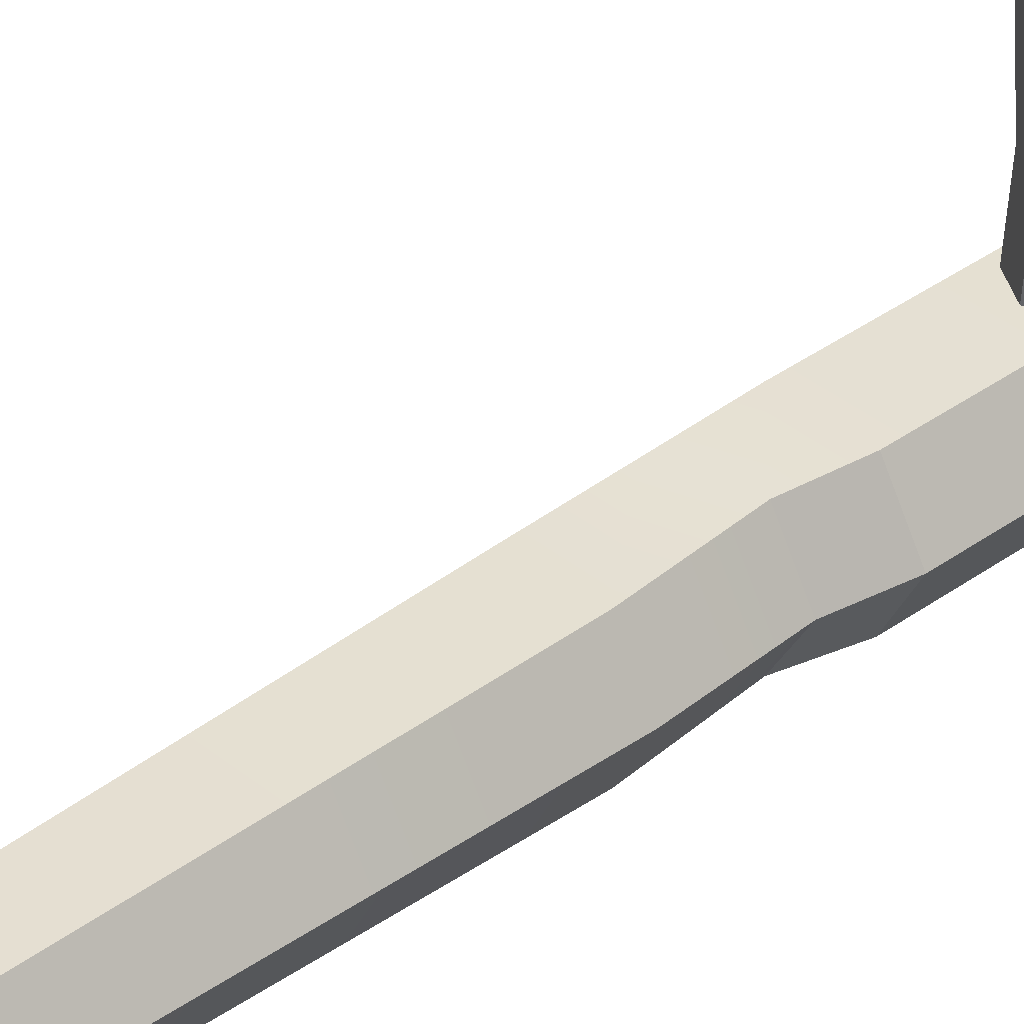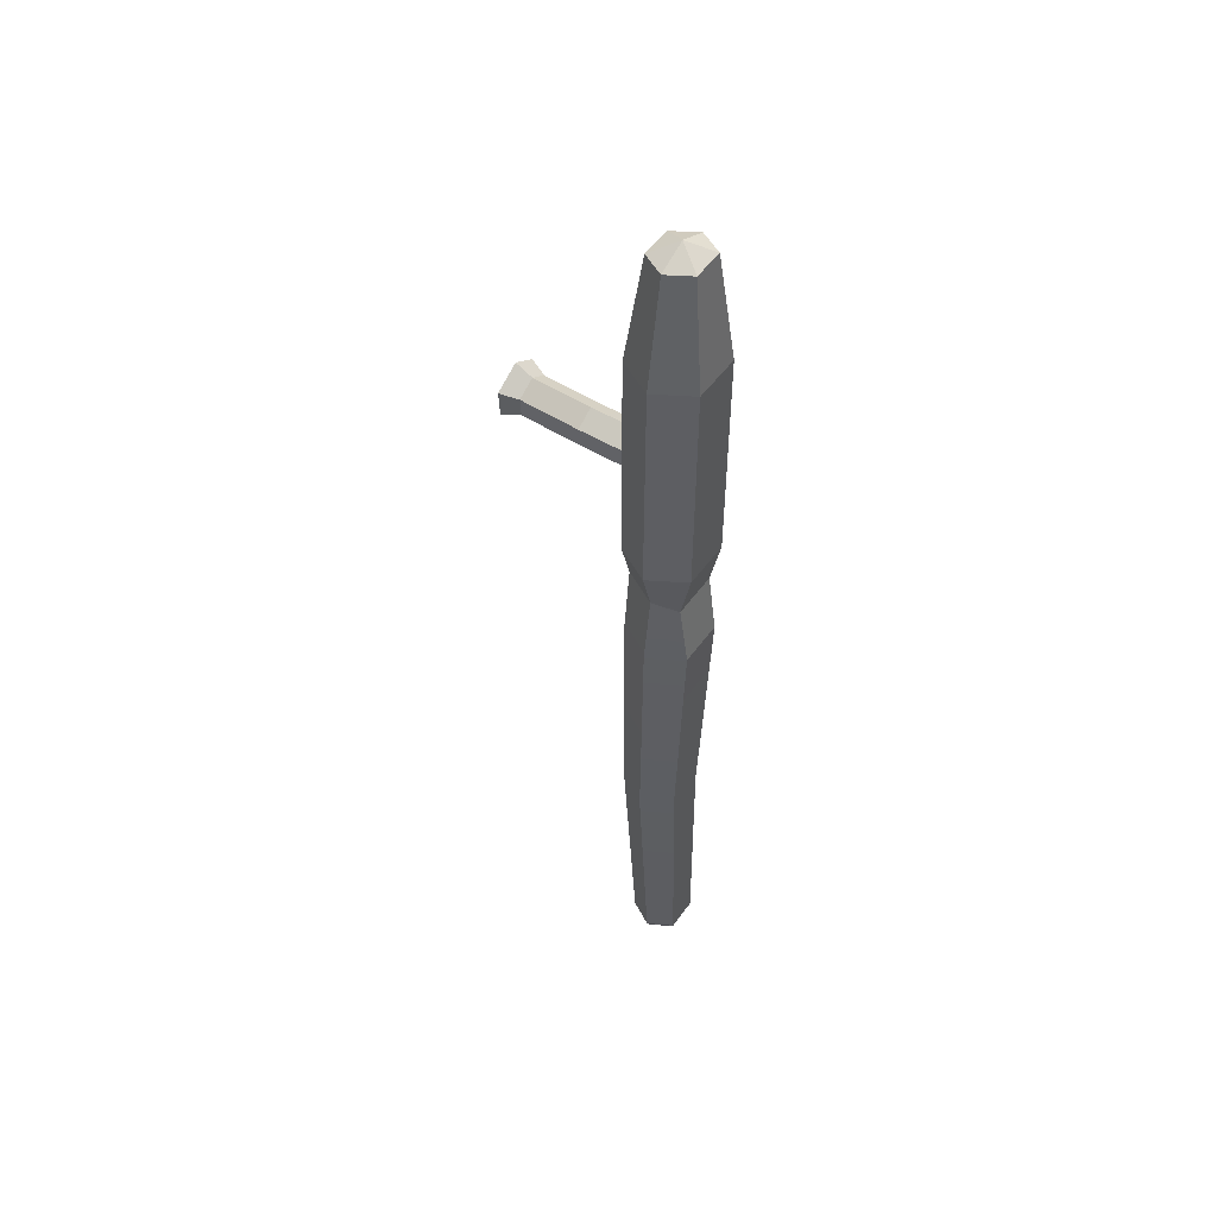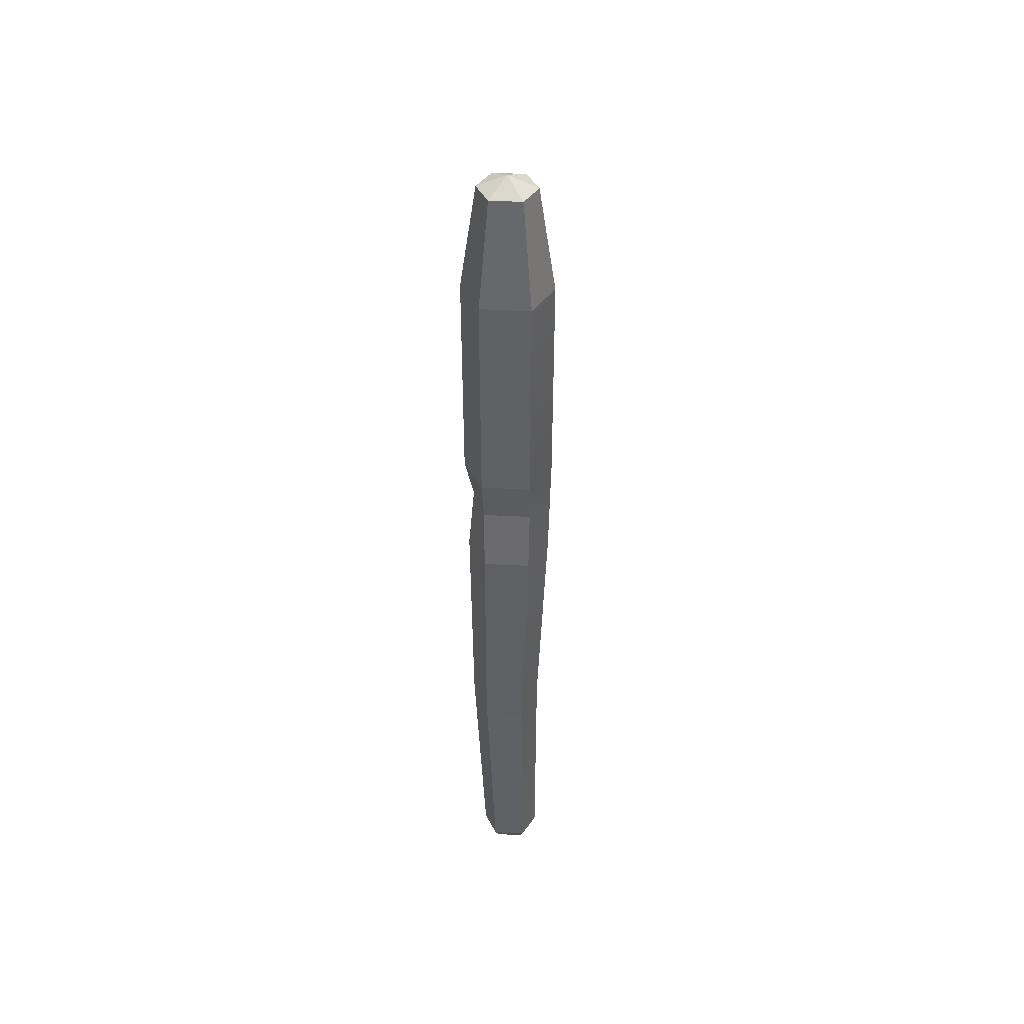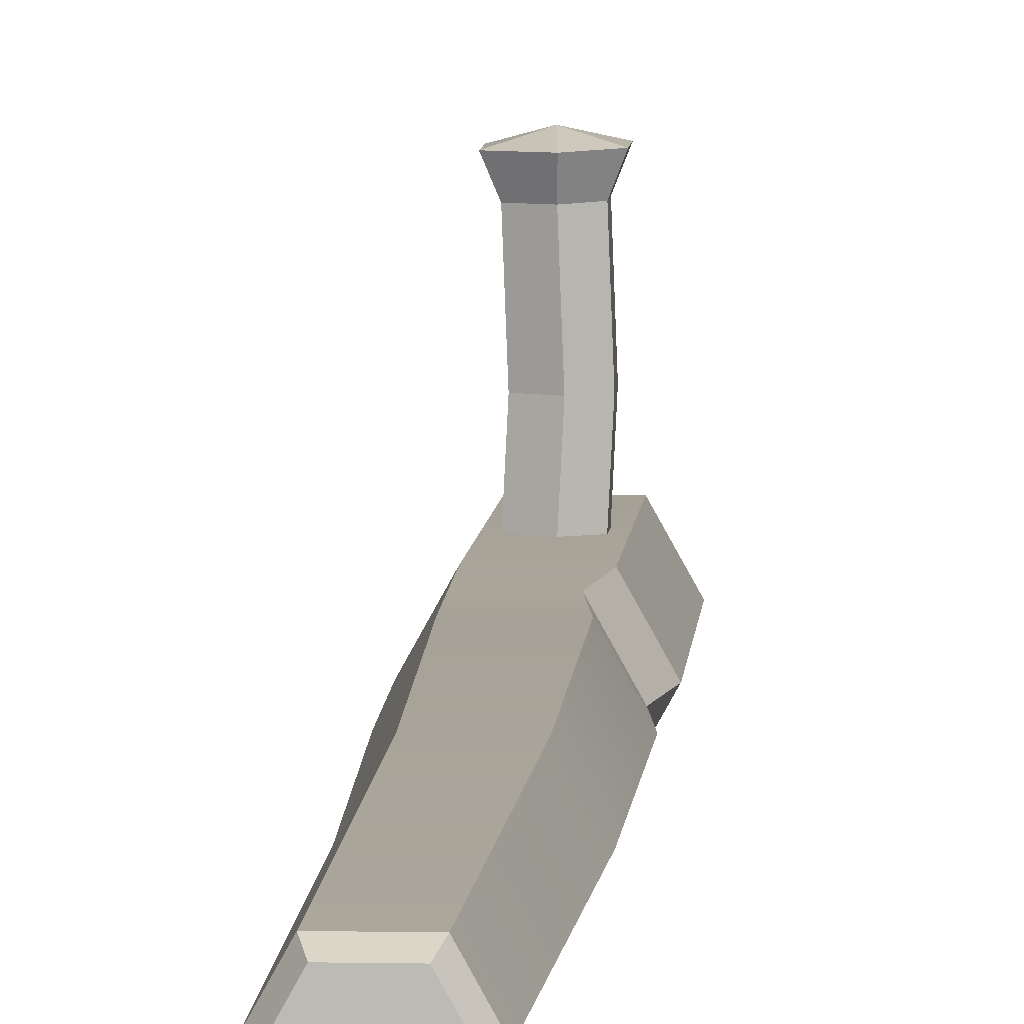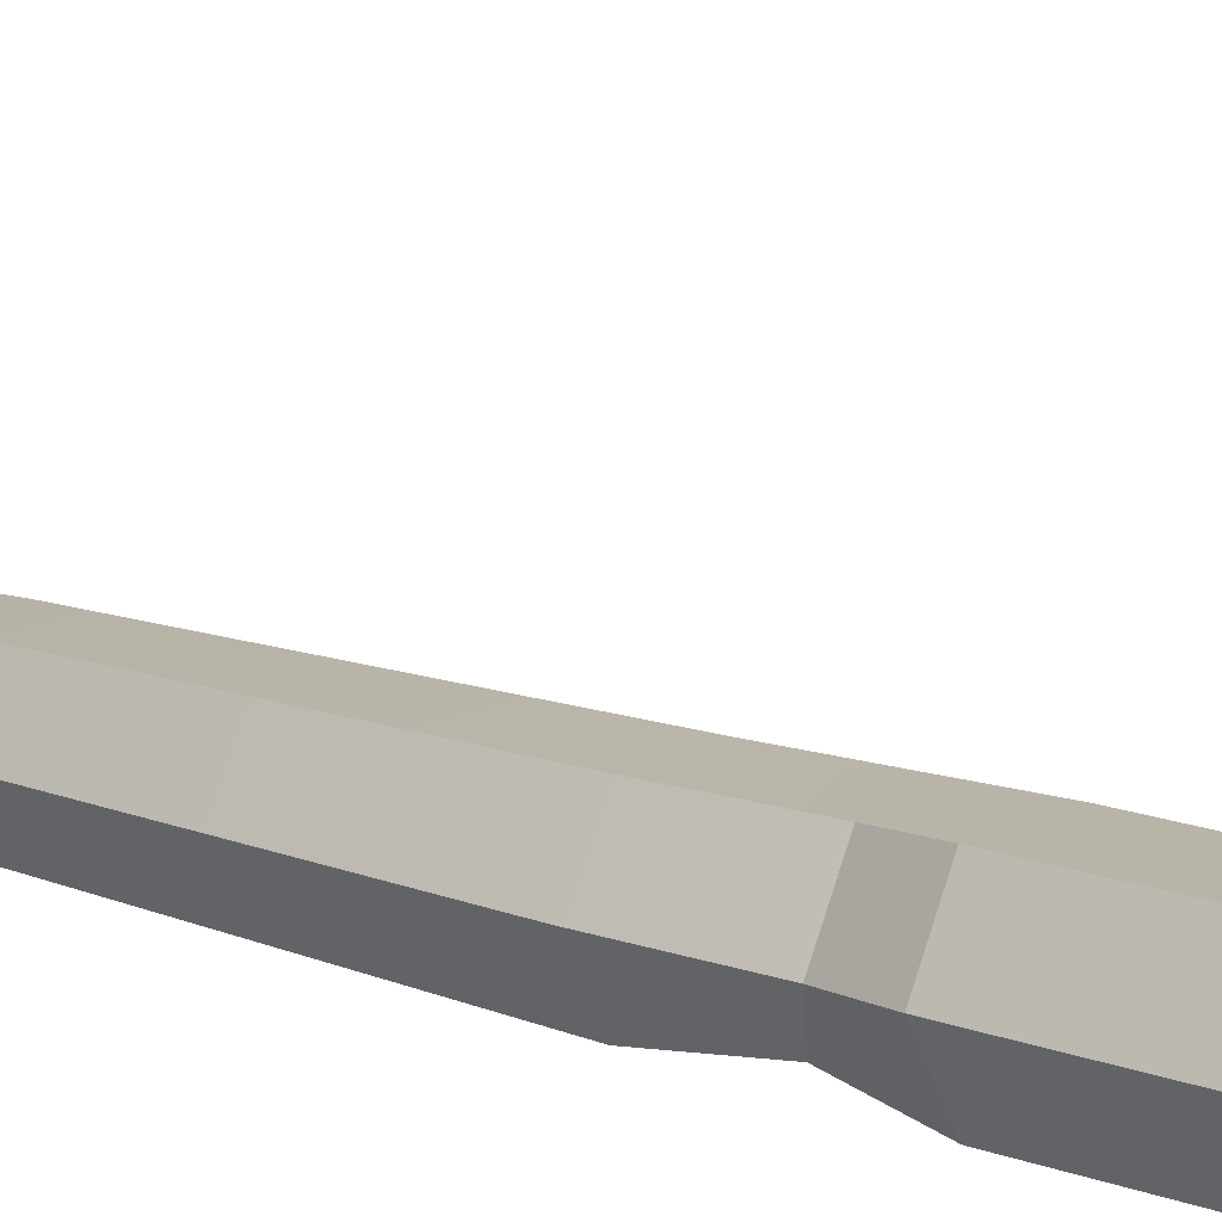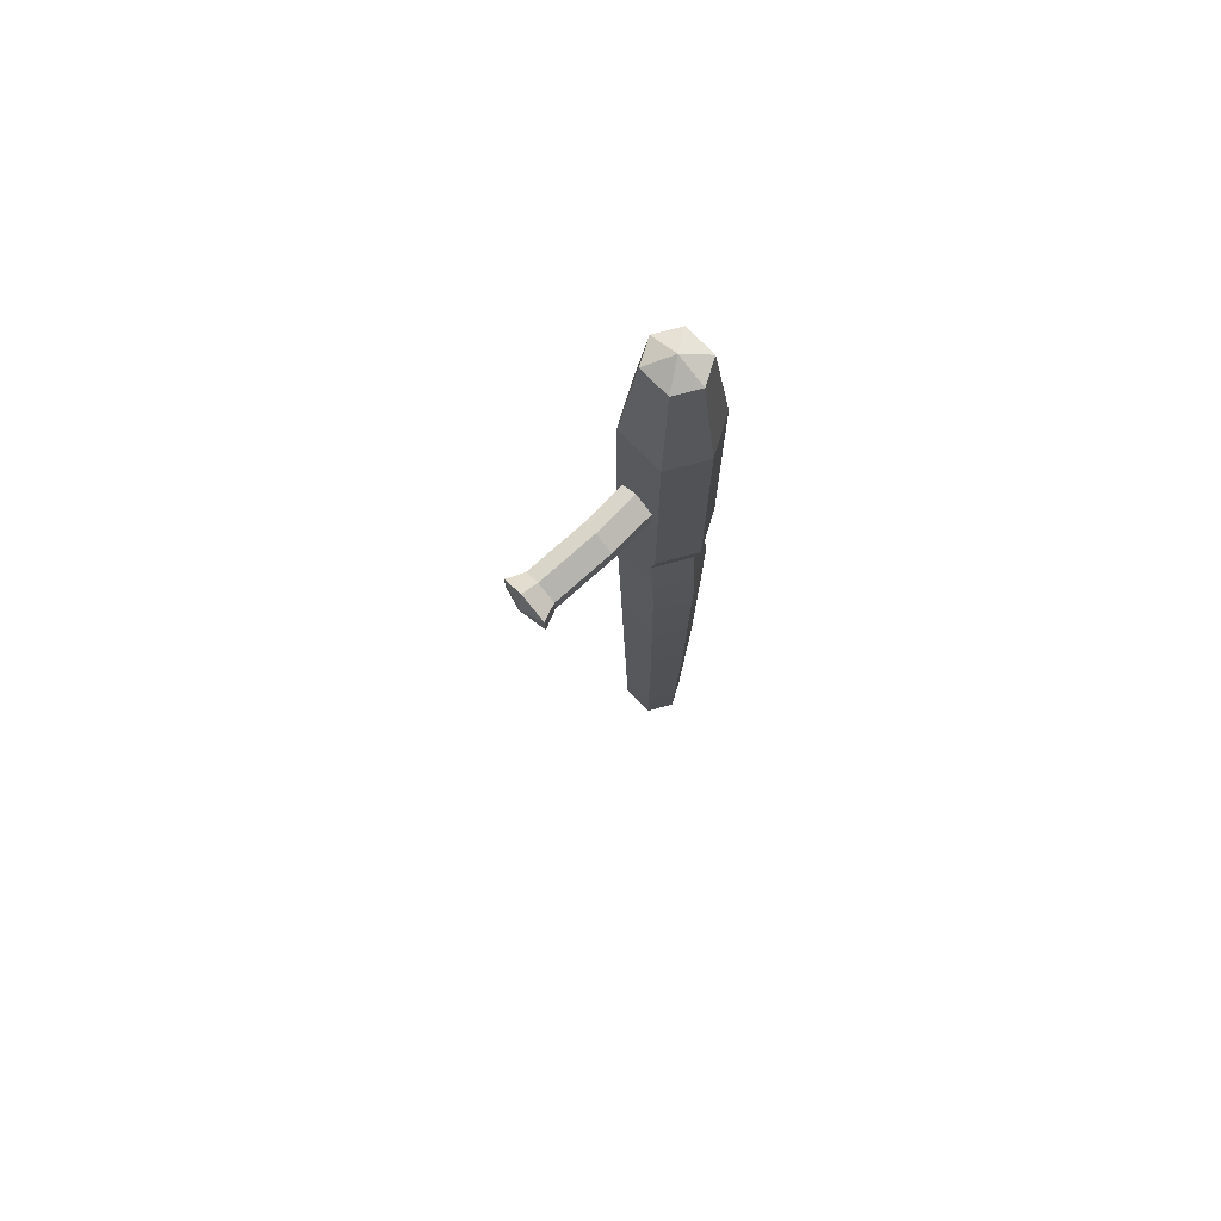
<metadata>
{"format":"obj","ext":"obj","renderer":"f3d","projection":"perspective","resolution":1024,"background":"white","views":[{"elev":36.8,"azim":46.6,"up":"+Z"},{"elev":51.1,"azim":124.4,"up":"+Y"},{"elev":44.0,"azim":-176.5,"up":"+Y"},{"elev":5.8,"azim":3.5,"up":"+Z"},{"elev":13.6,"azim":131.8,"up":"+Z"},{"elev":73.2,"azim":46.2,"up":"+Y"}]}
</metadata>
<code>
g SM_Wep_Tonfa_01
v -0.0237 0.214 0.1461
v 0 0.2256 0.1537
v 0.001846 0.1993 0.1461
v -0.0233 0.239 0.1471
v 0 0.2256 0.1537
v -0.0237 0.214 0.1461
v -0.001862 0.2519 0.1482
v 0 0.2256 0.1537
v -0.0233 0.239 0.1471
v 0.0237 0.2371 0.1482
v 0 0.2256 0.1537
v -0.001862 0.2519 0.1482
v 0.0233 0.2121 0.1471
v 0 0.2256 0.1537
v 0.0237 0.2371 0.1482
v 0.001846 0.1993 0.1461
v 0 0.2256 0.1537
v 0.0233 0.2121 0.1471
v 0.01521 0.45 -0.03276
v 0 0.462 -0.01021
v -0.01523 0.45 -0.03276
v -0.01523 0.45 -0.03276
v 0 0.462 -0.01021
v -0.02777 0.4494 -0.01021
v -0.02777 0.4494 -0.01021
v 0 0.462 -0.01021
v -0.01523 0.4488 0.01231
v -0.01523 0.4488 0.01231
v 0 0.462 -0.01021
v 0.01521 0.4488 0.01231
v 0.01521 0.4488 0.01231
v 0 0.462 -0.01021
v 0.02777 0.4494 -0.01021
v 0.02777 0.4494 -0.01021
v 0 0.462 -0.01021
v 0.01521 0.45 -0.03276
v 0.001312 0.2068 0.1296
v 0.003555 0.2087 0.06938
v -0.01468 0.2192 0.06938
v -0.01691 0.2173 0.1296
v -0.01691 0.2173 0.1296
v -0.01439 0.237 0.07011
v -0.01663 0.2352 0.1303
v -0.01468 0.2192 0.06938
v -0.01663 0.2352 0.0236
v -0.01691 0.2173 0.02287
v -0.01663 0.2352 0.1303
v 0.0009155 0.2462 0.07084
v -0.001328 0.2443 0.131
v -0.01439 0.237 0.07011
v -0.001328 0.2443 0.02434
v -0.01663 0.2352 0.0236
v -0.001328 0.2443 0.131
v 0.0009155 0.2462 0.07084
v 0.01913 0.2357 0.07084
v 0.01691 0.2338 0.131
v 0.01691 0.2338 0.131
v 0.01886 0.2178 0.07011
v 0.01663 0.216 0.1303
v 0.01913 0.2357 0.07084
v 0.01663 0.216 0.0236
v 0.01691 0.2338 0.02434
v 0.01663 0.216 0.1303
v 0.003555 0.2087 0.06938
v 0.001312 0.2068 0.1296
v 0.01886 0.2178 0.07011
v 0.001312 0.2068 0.02287
v 0.01663 0.216 0.0236
v -0.01691 0.2173 0.1296
v -0.0237 0.214 0.1461
v 0.001846 0.1993 0.1461
v 0.001312 0.2068 0.1296
v -0.01663 0.2352 0.1303
v -0.0233 0.239 0.1471
v -0.0237 0.214 0.1461
v -0.01691 0.2173 0.1296
v -0.001328 0.2443 0.131
v -0.001862 0.2519 0.1482
v -0.0233 0.239 0.1471
v -0.01663 0.2352 0.1303
v 0.01691 0.2338 0.131
v 0.0237 0.2371 0.1482
v -0.001862 0.2519 0.1482
v -0.001328 0.2443 0.131
v 0.01663 0.216 0.1303
v 0.0233 0.2121 0.1471
v 0.0237 0.2371 0.1482
v 0.01691 0.2338 0.131
v 0.001312 0.2068 0.1296
v 0.001846 0.1993 0.1461
v 0.0233 0.2121 0.1471
v 0.01663 0.216 0.1303
v 0.01437 -0.4579 -0.03856
v -0.0161 -0.2161 -0.03768
v -0.01837 -0.4579 -0.03856
v 0.02281 -0.2161 -0.03768
v -0.02278 0.01607 -0.04415
v 0.02202 0.01607 -0.04415
v -0.0161 -0.2161 -0.03768
v -0.03188 -0.4576 -0.01433
v -0.01837 -0.4579 -0.03856
v -0.03214 -0.2163 -0.008868
v -0.02278 0.01607 -0.04415
v -0.04124 0.01537 -0.01097
v -0.02328 0.07782 -0.0356
v -0.04233 0.07058 -0.01061
v -0.02379 0.1247 -0.04543
v -0.04338 0.1238 -0.01021
v -0.04338 0.3424 -0.01021
v -0.02379 0.3433 -0.04543
v -0.0161 -0.2166 0.01994
v -0.01837 -0.4573 0.009931
v -0.03188 -0.4576 -0.01433
v -0.03214 -0.2163 -0.008868
v -0.02278 0.01467 0.0222
v -0.04124 0.01537 -0.01097
v -0.02328 0.06977 0.0236
v -0.04233 0.07058 -0.01061
v -0.04338 0.1238 -0.01021
v -0.02379 0.1228 0.02501
v -0.02379 0.3415 0.02501
v -0.04338 0.3424 -0.01021
v -0.0161 -0.2166 0.01994
v 0.01437 -0.4573 0.009931
v -0.01837 -0.4573 0.009931
v 0.02281 -0.2166 0.01994
v -0.02278 0.01467 0.0222
v 0.02202 0.01467 0.0222
v -0.02328 0.06977 0.0236
v 0.01552 0.08556 0.02165
v -0.02379 0.1228 0.02501
v 0.02377 0.1228 0.02501
v 0.02377 0.3415 0.02501
v -0.02379 0.3415 0.02501
v 0.02281 -0.2166 0.01994
v 0.02786 -0.4576 -0.01433
v 0.01437 -0.4573 0.009931
v 0.03886 -0.2163 -0.008868
v 0.02202 0.01467 0.0222
v 0.0405 0.01537 -0.01097
v 0.01552 0.08556 0.02165
v 0.03456 0.08637 -0.01256
v 0.03886 -0.2163 -0.008868
v 0.01437 -0.4579 -0.03856
v 0.02786 -0.4576 -0.01433
v 0.02281 -0.2161 -0.03768
v 0.0405 0.01537 -0.01097
v 0.02202 0.01607 -0.04415
v 0.03456 0.08637 -0.01256
v 0.02292 0.07782 -0.0356
v 0.01437 -0.4573 0.009931
v 0.01103 -0.468 0.004987
v -0.01505 -0.468 0.004987
v -0.01837 -0.4573 0.009931
v -0.01837 -0.4573 0.009931
v -0.01505 -0.468 0.004987
v -0.02579 -0.4682 -0.01433
v -0.03188 -0.4576 -0.01433
v -0.03188 -0.4576 -0.01433
v -0.02579 -0.4682 -0.01433
v -0.01505 -0.4684 -0.03362
v -0.01837 -0.4579 -0.03856
v -0.01837 -0.4579 -0.03856
v -0.01505 -0.4684 -0.03362
v 0.01103 -0.4684 -0.03362
v 0.01437 -0.4579 -0.03856
v 0.01437 -0.4579 -0.03856
v 0.01103 -0.4684 -0.03362
v 0.02177 -0.4682 -0.01433
v 0.02786 -0.4576 -0.01433
v 0.02786 -0.4576 -0.01433
v 0.02177 -0.4682 -0.01433
v 0.01103 -0.468 0.004987
v 0.01437 -0.4573 0.009931
v 0.02377 0.1247 -0.04543
v 0.02377 0.3433 -0.04543
v -0.02379 0.3433 -0.04543
v -0.02379 0.1247 -0.04543
v 0.02377 0.1228 0.02501
v 0.02377 0.3415 0.02501
v 0.04338 0.3424 -0.01021
v 0.04338 0.1238 -0.01021
v 0.04338 0.1238 -0.01021
v 0.04338 0.3424 -0.01021
v 0.02377 0.3433 -0.04543
v 0.02377 0.1247 -0.04543
v 0.02377 0.3433 -0.04543
v 0.01521 0.45 -0.03276
v -0.01523 0.45 -0.03276
v -0.02379 0.3433 -0.04543
v -0.02379 0.3433 -0.04543
v -0.01523 0.45 -0.03276
v -0.02777 0.4494 -0.01021
v -0.04338 0.3424 -0.01021
v -0.04338 0.3424 -0.01021
v -0.02777 0.4494 -0.01021
v -0.01523 0.4488 0.01231
v -0.02379 0.3415 0.02501
v -0.02379 0.3415 0.02501
v -0.01523 0.4488 0.01231
v 0.01521 0.4488 0.01231
v 0.02377 0.3415 0.02501
v 0.02377 0.3415 0.02501
v 0.01521 0.4488 0.01231
v 0.02777 0.4494 -0.01021
v 0.04338 0.3424 -0.01021
v 0.04338 0.3424 -0.01021
v 0.02777 0.4494 -0.01021
v 0.01521 0.45 -0.03276
v 0.02377 0.3433 -0.04543
v 0.02292 0.07782 -0.0356
v 0.02377 0.1247 -0.04543
v -0.02379 0.1247 -0.04543
v -0.02328 0.07782 -0.0356
v 0.04338 0.1238 -0.01021
v 0.02377 0.1247 -0.04543
v 0.02292 0.07782 -0.0356
v 0.03456 0.08637 -0.01256
v 0.02377 0.1228 0.02501
v 0.04338 0.1238 -0.01021
v 0.03456 0.08637 -0.01256
v 0.01552 0.08556 0.02165
v 0.02202 0.01607 -0.04415
v 0.02292 0.07782 -0.0356
v -0.02328 0.07782 -0.0356
v -0.02278 0.01607 -0.04415
v 0.003555 0.2087 0.06938
v 0.001312 0.2068 0.02287
v -0.01691 0.2173 0.02287
v -0.01468 0.2192 0.06938
v 0.0009155 0.2462 0.07084
v -0.001328 0.2443 0.02434
v 0.01691 0.2338 0.02434
v 0.01913 0.2357 0.07084
v 0.01103 -0.468 0.004987
v -0.001999 -0.4682 -0.01433
v -0.01505 -0.468 0.004987
v 0.02177 -0.4682 -0.01433
v -0.02579 -0.4682 -0.01433
v 0.01103 -0.4684 -0.03362
v -0.01505 -0.4684 -0.03362
f 2 1 3
f 5 4 6
f 8 7 9
f 11 10 12
f 14 13 15
f 17 16 18
f 20 19 21
f 23 22 24
f 26 25 27
f 29 28 30
f 32 31 33
f 35 34 36
f 38 37 39
f 39 37 40
f 42 41 43
f 44 41 42
f 45 44 42
f 46 44 45
f 48 47 49
f 50 47 48
f 51 50 48
f 52 50 51
f 54 53 55
f 55 53 56
f 58 57 59
f 60 57 58
f 61 60 58
f 62 60 61
f 64 63 65
f 66 63 64
f 67 66 64
f 68 66 67
f 70 69 71
f 71 69 72
f 74 73 75
f 75 73 76
f 78 77 79
f 79 77 80
f 82 81 83
f 83 81 84
f 86 85 87
f 87 85 88
f 90 89 91
f 91 89 92
f 94 93 95
f 96 93 94
f 97 96 94
f 98 96 97
f 100 99 101
f 102 99 100
f 102 103 99
f 104 103 102
f 104 105 103
f 106 105 104
f 106 107 105
f 108 107 106
f 109 107 108
f 110 107 109
f 112 111 113
f 113 111 114
f 111 115 114
f 114 115 116
f 115 117 116
f 116 117 118
f 117 119 118
f 120 119 117
f 121 119 120
f 122 119 121
f 124 123 125
f 126 123 124
f 126 127 123
f 128 127 126
f 128 129 127
f 130 129 128
f 130 131 129
f 132 131 130
f 133 131 132
f 134 131 133
f 136 135 137
f 138 135 136
f 138 139 135
f 140 139 138
f 140 141 139
f 142 141 140
f 144 143 145
f 146 143 144
f 146 147 143
f 148 147 146
f 148 149 147
f 150 149 148
f 152 151 153
f 153 151 154
f 156 155 157
f 157 155 158
f 160 159 161
f 161 159 162
f 164 163 165
f 165 163 166
f 168 167 169
f 169 167 170
f 172 171 173
f 173 171 174
f 176 175 177
f 177 175 178
f 180 179 181
f 181 179 182
f 184 183 185
f 185 183 186
f 188 187 189
f 189 187 190
f 192 191 193
f 193 191 194
f 196 195 197
f 197 195 198
f 200 199 201
f 201 199 202
f 204 203 205
f 205 203 206
f 208 207 209
f 209 207 210
f 212 211 213
f 213 211 214
f 216 215 217
f 217 215 218
f 220 219 221
f 221 219 222
f 224 223 225
f 225 223 226
f 228 227 229
f 229 227 230
f 232 231 233
f 233 231 234
f 236 235 237
f 236 238 235
f 236 237 239
f 236 240 238
f 236 239 241
f 236 241 240

</code>
